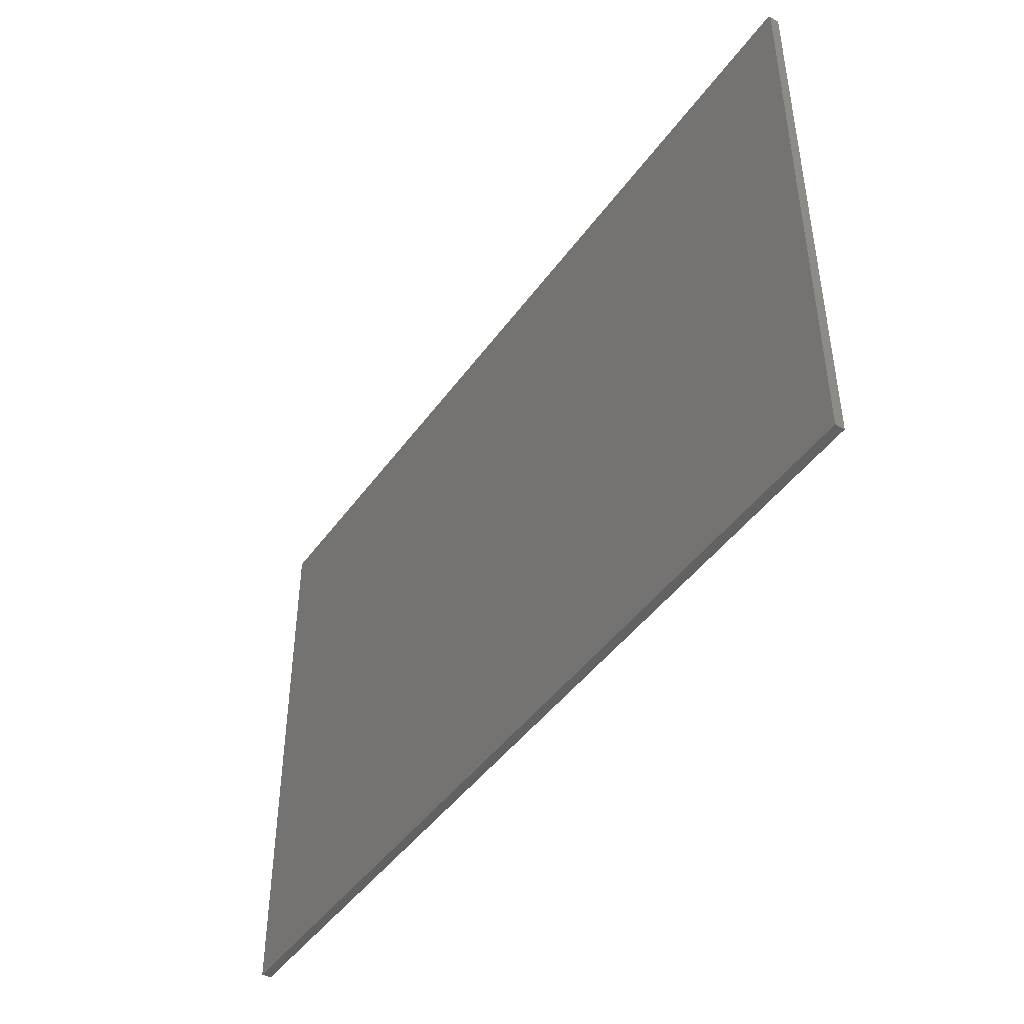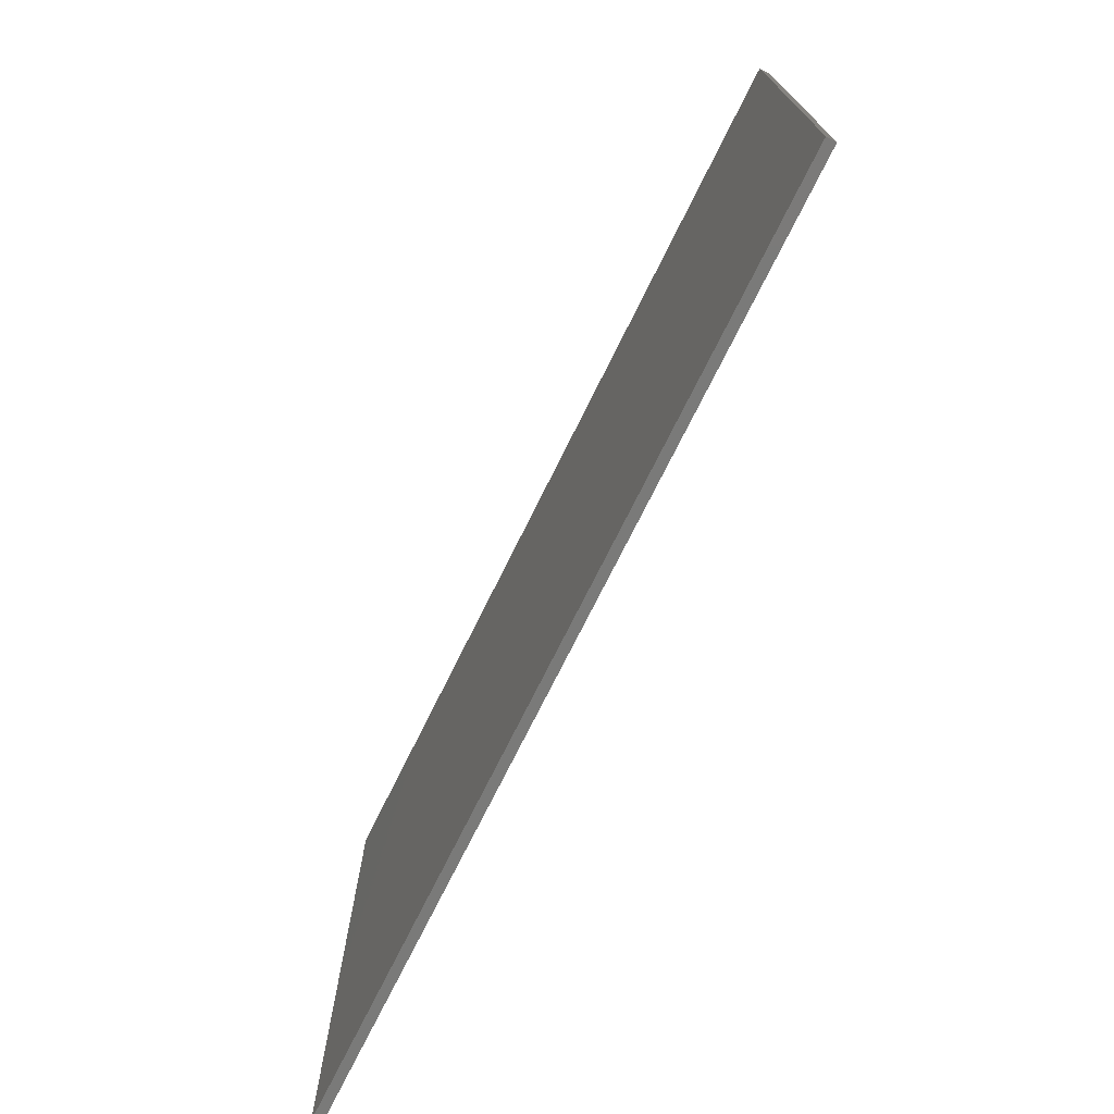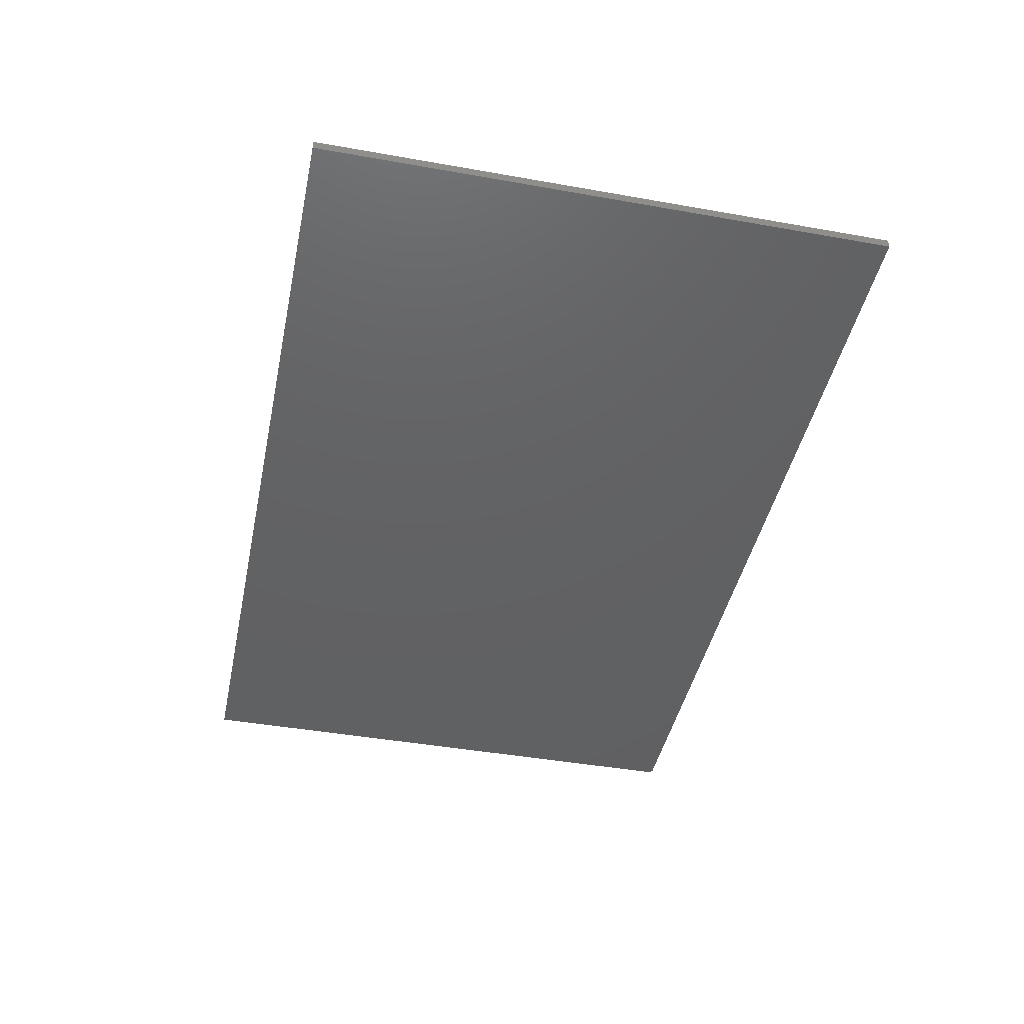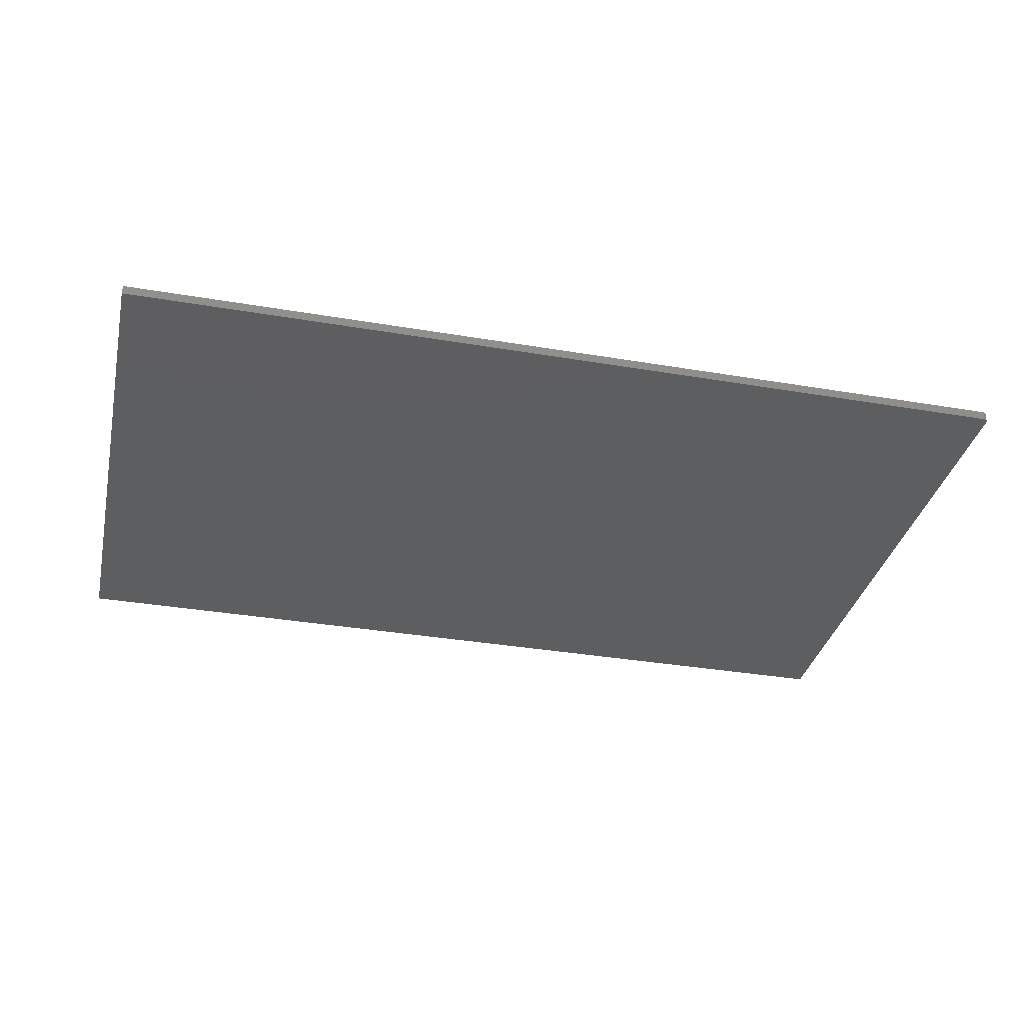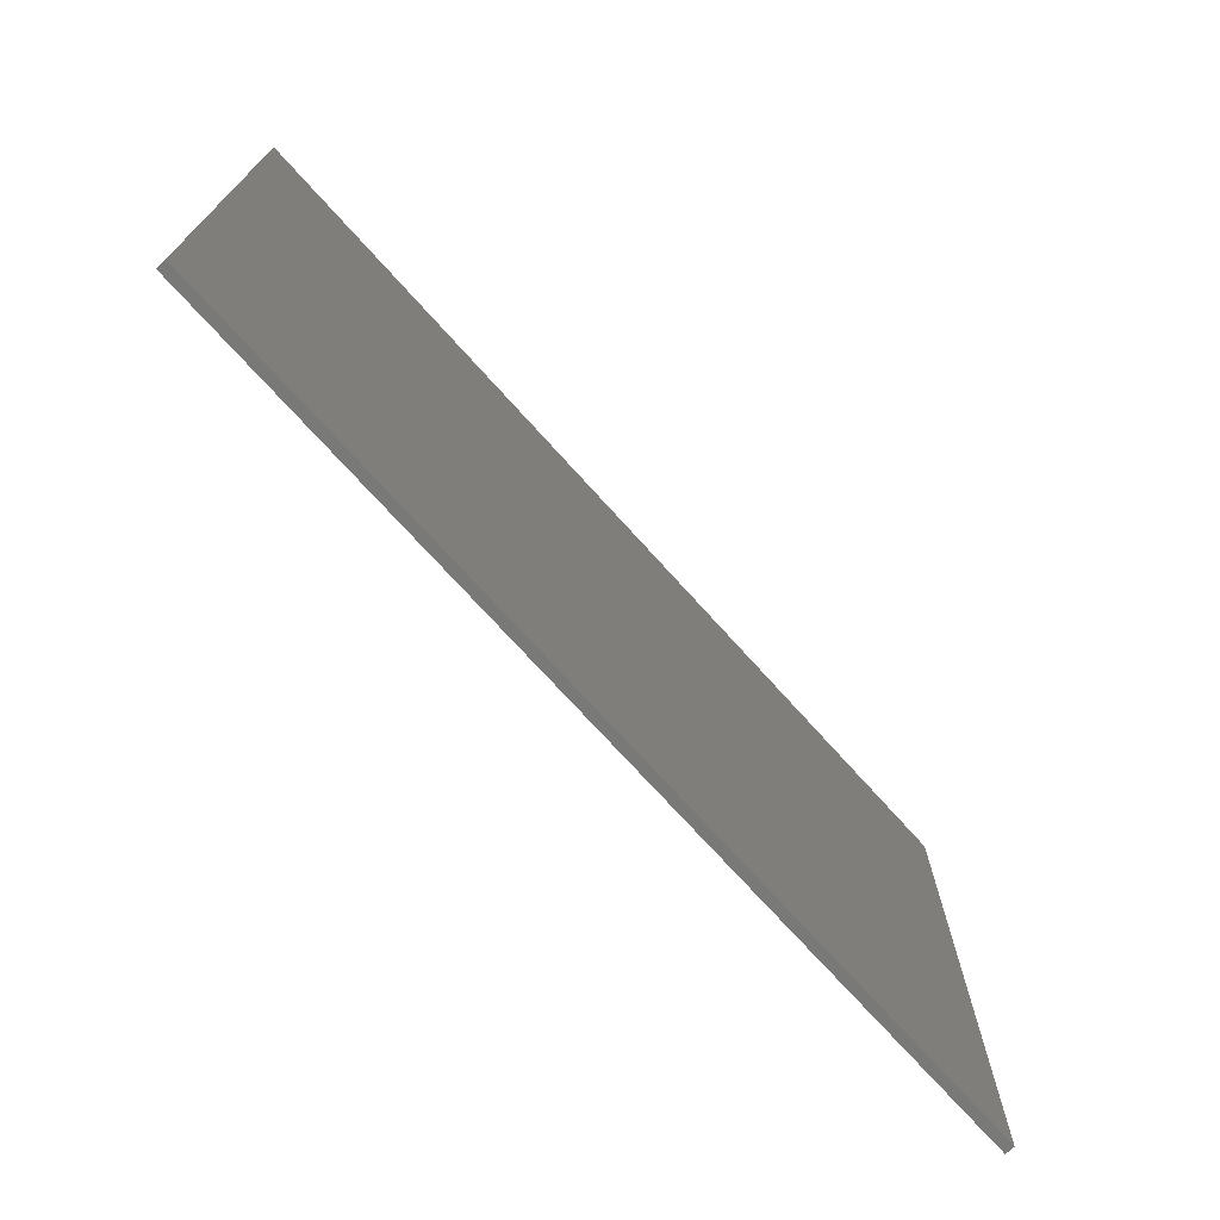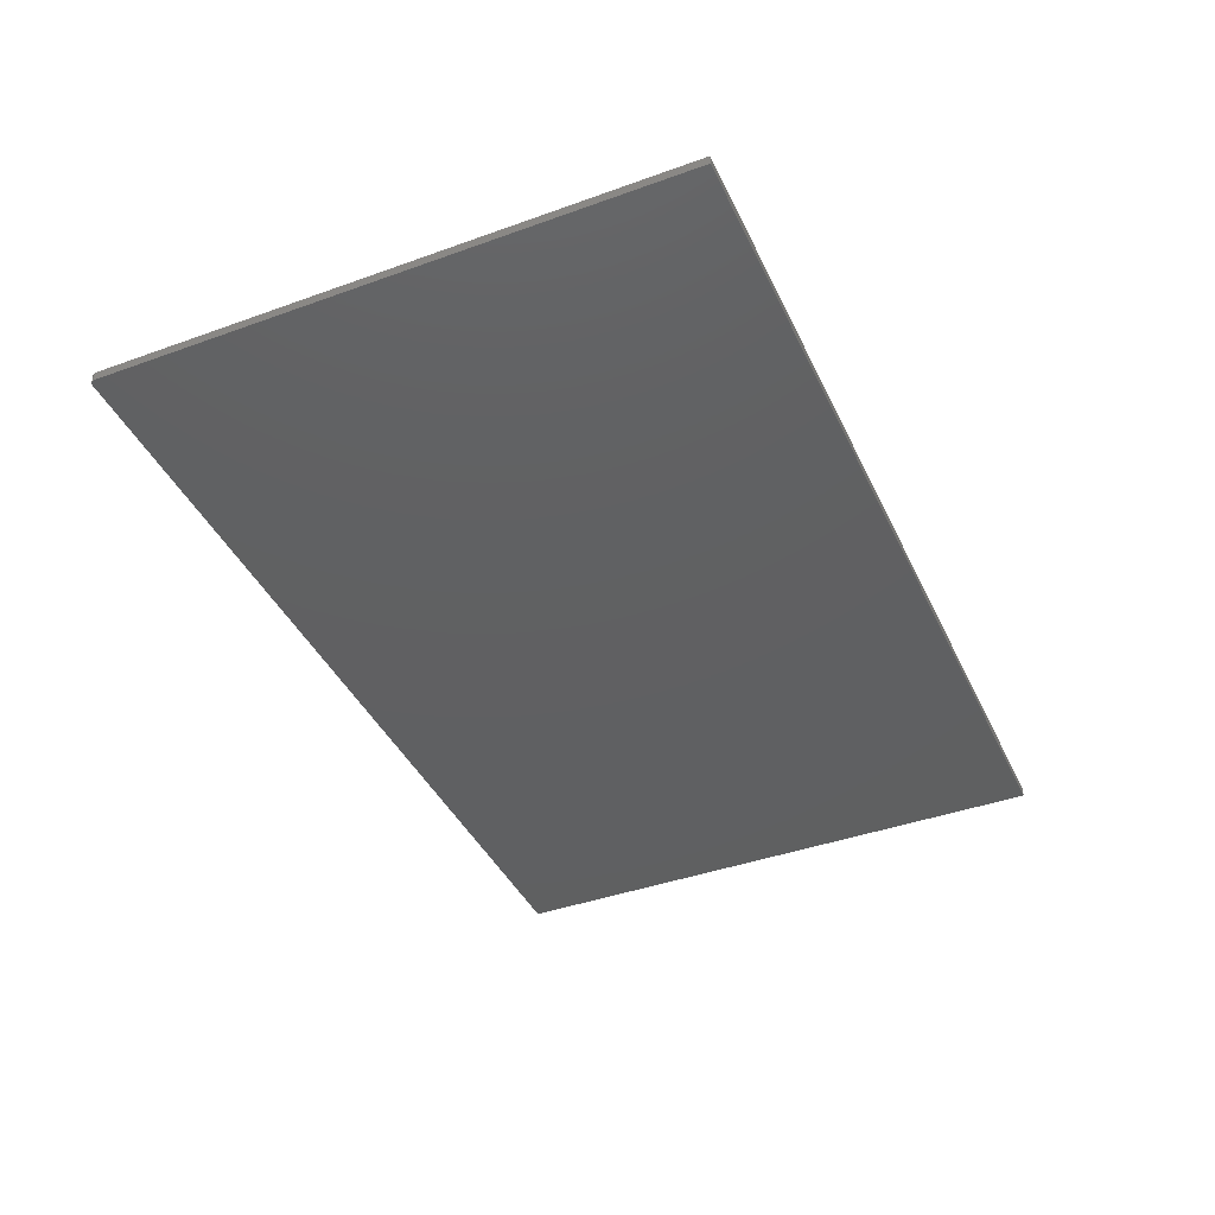
<metadata>
{"format":"stl","ext":"stl","renderer":"f3d","projection":"perspective","resolution":1024,"background":"white","views":[{"elev":-44.9,"azim":-123.3,"up":"+Y"},{"elev":-73.1,"azim":-116.3,"up":"+Y"},{"elev":-43.6,"azim":78.2,"up":"+Z"},{"elev":-34.7,"azim":167.2,"up":"+Z"},{"elev":-72.1,"azim":131.9,"up":"+Y"},{"elev":-41.1,"azim":-66.3,"up":"+Z"}]}
</metadata>
<code>
# stl→obj: 24 verts, 44 faces
v -0.7487 0.4673 0.01562
v -0.7465 0.4695 0.01562
v -0.7477 0.4685 0.01562
v -0.75 0.463 0.01562
v -0.75 -0.4766 0.01562
v 0.75 -0.4766 0.01562
v 0.75 0.4708 0.01562
v -0.7494 0.466 0.01562
v -0.7498 0.4645 0.01562
v -0.7422 0.4708 0.01562
v -0.7437 0.4707 0.01562
v -0.7452 0.4702 0.01562
v -0.7477 0.4685 0
v -0.7465 0.4695 0
v -0.7487 0.4673 0
v 0.75 -0.4766 0
v -0.75 -0.4766 0
v -0.75 0.463 0
v 0.75 0.4708 0
v -0.7498 0.4645 0
v -0.7494 0.466 0
v -0.7452 0.4702 0
v -0.7437 0.4707 0
v -0.7422 0.4708 0
f 1 2 3
f 4 5 6
f 7 2 1
f 7 1 8
f 7 8 9
f 7 9 4
f 7 4 6
f 2 7 10
f 2 10 11
f 2 11 12
f 13 14 15
f 16 17 18
f 19 16 18
f 19 18 20
f 19 20 21
f 19 21 15
f 19 15 14
f 14 22 23
f 14 23 24
f 14 24 19
f 4 18 5
f 5 18 17
f 7 19 10
f 10 19 24
f 18 4 20
f 20 4 9
f 20 9 21
f 21 9 8
f 21 8 15
f 15 8 1
f 15 1 13
f 13 1 3
f 13 3 14
f 14 3 2
f 14 2 22
f 22 2 12
f 22 12 23
f 23 12 11
f 23 11 24
f 24 11 10
f 6 16 7
f 7 16 19
f 5 17 6
f 6 17 16

</code>
